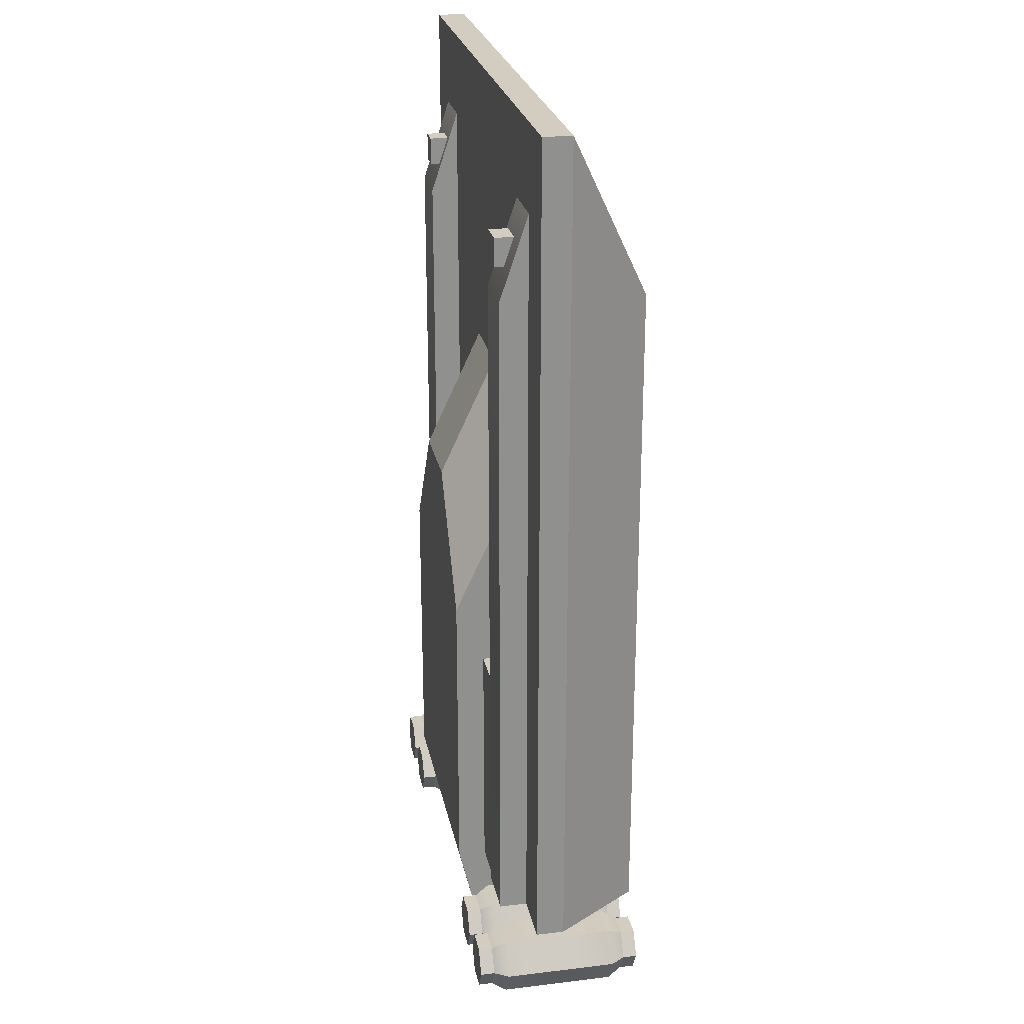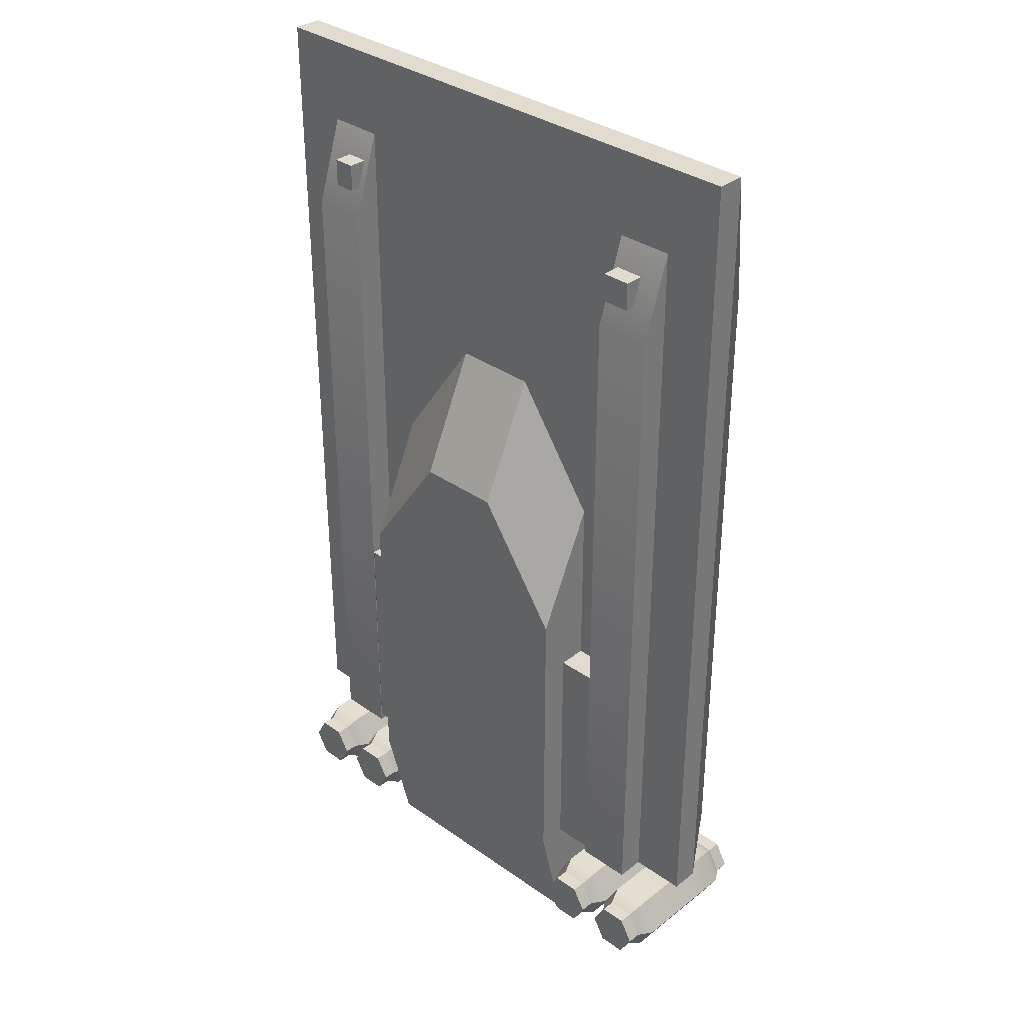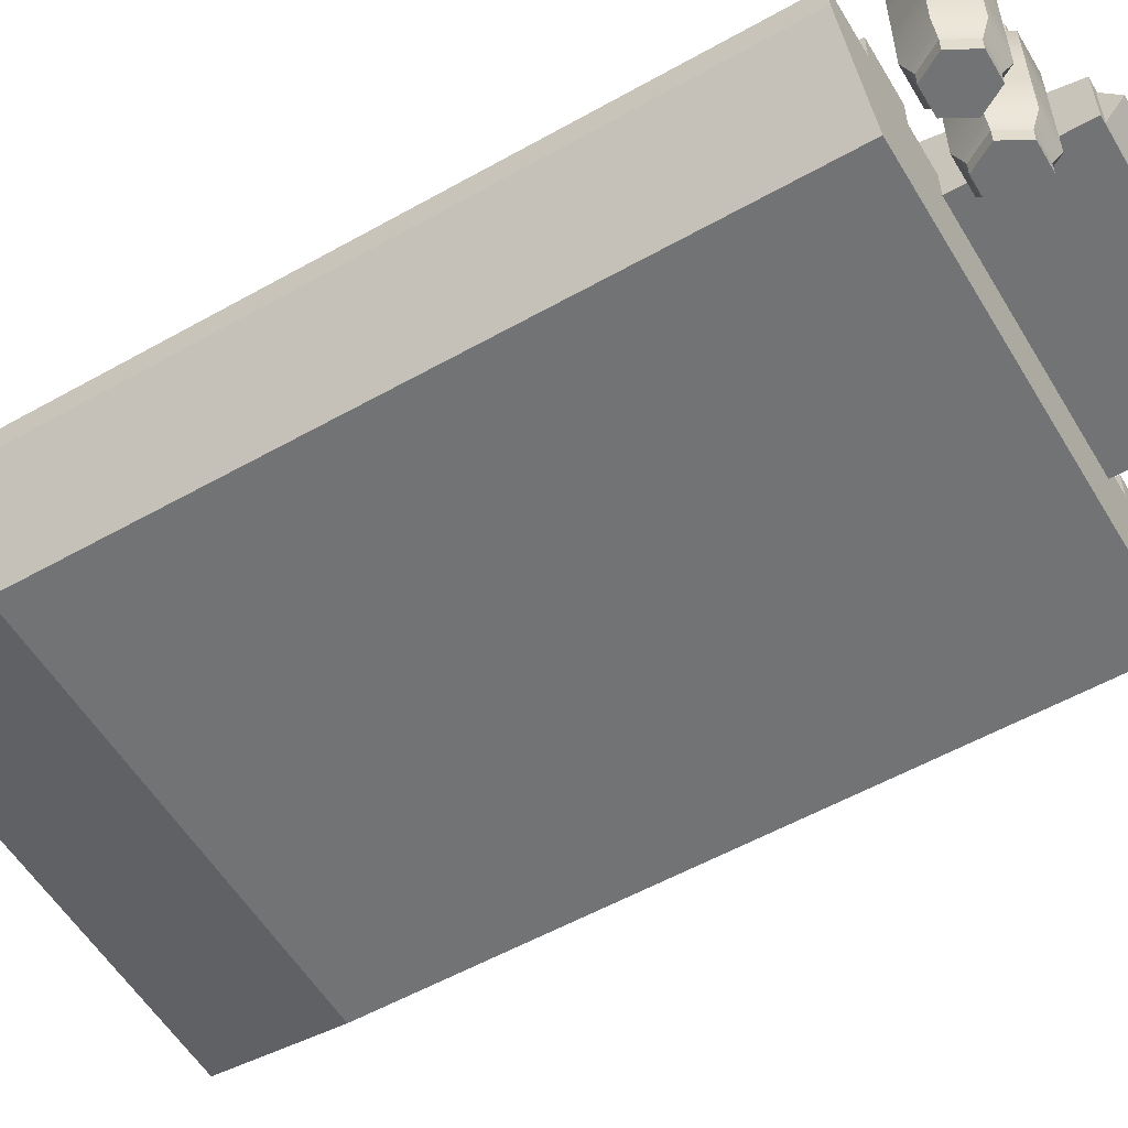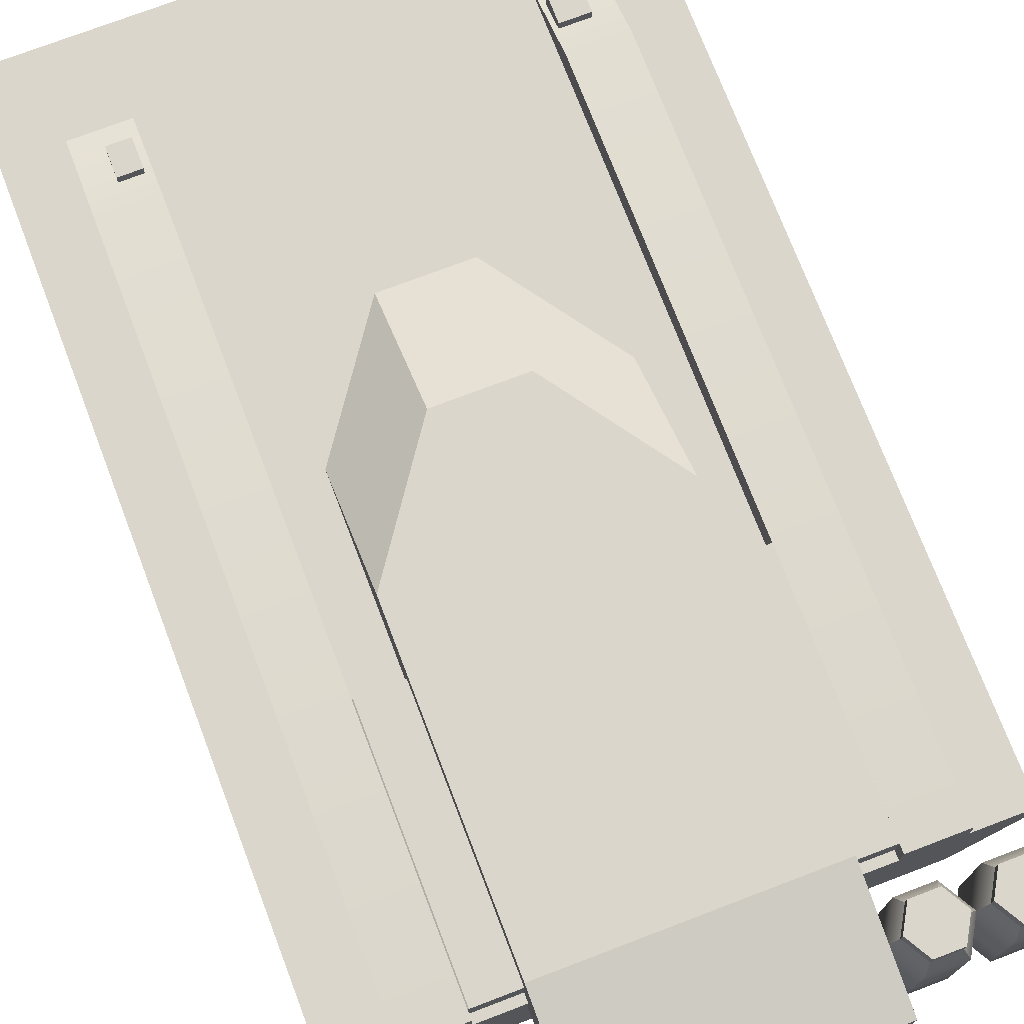
<metadata>
{"format":"obj","ext":"obj","renderer":"f3d","projection":"perspective","resolution":1024,"background":"white","views":[{"elev":24.8,"azim":-101.1,"up":"+Z"},{"elev":34.2,"azim":-136.4,"up":"+Z"},{"elev":-55.7,"azim":120.6,"up":"+Y"},{"elev":73.8,"azim":159.1,"up":"+Y"}]}
</metadata>
<code>
g mergedBlocks
v -0.2781 0.05 -1.781
v -0.2781 0 -1.781
v -0.2313 0.05 -1.7
v -0.2313 0 -1.7
v -0.3719 0.55 -1.781
v -0.2781 0.55 -1.781
v -0.3719 0.6 -1.781
v -0.2781 0.6 -1.781
v -0.2781 0.55 -1.619
v -0.3719 0.55 -1.619
v -0.2781 0.6 -1.619
v -0.3719 0.6 -1.619
v -0.2781 0 -1.619
v -0.3719 0 -1.781
v -0.3719 0 -1.619
v -0.4188 0 -1.7
v -0.2781 0.05 -1.619
v -0.3719 0.05 -1.781
v -0.4188 0.05 -1.7
v -0.2313 0.6 -1.7
v -0.4188 0.6 -1.7
v -0.2313 0.55 -1.7
v -0.02813 0.6 -1.781
v -0.02813 0.55 -1.781
v 0.01875 0.6 -1.7
v 0.01875 0.55 -1.7
v -0.1219 0 -1.781
v -0.1219 0.05 -1.781
v -0.1688 0 -1.7
v -0.1688 0.05 -1.7
v -0.1688 0.55 -1.7
v -0.1688 0.6 -1.7
v -0.1219 0.55 -1.619
v -0.1219 0.6 -1.619
v -0.02813 0.6 -1.619
v -0.02813 0.55 -1.619
v -0.1219 0.55 -1.781
v -0.1219 0.6 -1.781
v -0.02813 0.05 -1.781
v -0.02813 0 -1.781
v 0.01875 0.05 -1.7
v 0.01875 0 -1.7
v -0.1219 0 -1.619
v -0.1219 0.05 -1.619
v -0.02813 0.05 -1.619
v -0.02813 0 -1.619
v -0.4188 0.55 -1.7
v -0.3719 0.05 -1.619
v 1.122 0.05 -1.781
v 1.122 0 -1.781
v 1.169 0.05 -1.7
v 1.169 0 -1.7
v 1.028 0.55 -1.781
v 1.122 0.55 -1.781
v 1.028 0.6 -1.781
v 1.122 0.6 -1.781
v 1.122 0.55 -1.619
v 1.028 0.55 -1.619
v 1.122 0.6 -1.619
v 1.028 0.6 -1.619
v 1.122 0 -1.619
v 1.028 0 -1.781
v 1.028 0 -1.619
v 0.9812 0 -1.7
v 1.122 0.05 -1.619
v 1.028 0.05 -1.781
v 0.9812 0.05 -1.7
v 1.169 0.6 -1.7
v 0.9812 0.6 -1.7
v 1.169 0.55 -1.7
v 1.372 0.6 -1.781
v 1.372 0.55 -1.781
v 1.419 0.6 -1.7
v 1.419 0.55 -1.7
v 1.278 0 -1.781
v 1.278 0.05 -1.781
v 1.231 0 -1.7
v 1.231 0.05 -1.7
v 1.231 0.55 -1.7
v 1.231 0.6 -1.7
v 1.278 0.55 -1.619
v 1.278 0.6 -1.619
v 1.372 0.6 -1.619
v 1.372 0.55 -1.619
v 1.278 0.55 -1.781
v 1.278 0.6 -1.781
v 1.372 0.05 -1.781
v 1.372 0 -1.781
v 1.419 0.05 -1.7
v 1.419 0 -1.7
v 1.278 0 -1.619
v 1.278 0.05 -1.619
v 1.372 0.05 -1.619
v 1.372 0 -1.619
v 0.9812 0.55 -1.7
v 1.028 0.05 -1.619
v 0.95 0.5 -0.18
v 0.65 0.6 0.035
v 0.65 0.5 0.25
v 0.05 0.3 -1.47
v 0.05 0.5 -1.47
v -0.25 0.3 -1.47
v -0.25 0.4 -1.47
v -0.1 0.5 -1.47
v 0.35 0.5 0.25
v 0.35 0.6 0.035
v 0.05 0.5 -0.61
v -0.1 0.5 -0.61
v -0.25 0.4 -0.61
v 0.05 0.4 -0.61
v 0.05 0.6 -0.395
v 0.05 0.5 -0.18
v 1.25 0.3 -0.61
v 1.25 0.3 -1.47
v 1.1 0.3 -0.18
v 0.95 0.3 -1.47
v 0.95 0.3 -0.18
v 0.95 0.3 -0.61
v 0.05 0.3 -0.61
v 0.95 0.3 -1.9
v 0.05 0.3 -1.9
v -0.1 0.3 -0.18
v 0.05 0.3 -0.18
v -0.25 0.3 -0.61
v 1.1 0.5 -1.47
v 1.1 0.5 -0.61
v 0.95 0.5 -1.47
v 0.95 0.5 -0.61
v 1.25 0.4 -1.47
v 1.25 0.4 -0.61
v 0.95 0.4 -0.61
v 0.95 0.5 -1.9
v 0.95 0.6 -1.47
v 0.95 0.6 -0.395
v 0.05 0.5 -1.9
v 0.05 0.6 -1.47
v -0.1 0.4 -0.18
v 0.05 0.4 -0.18
v 1.1 0.4 -0.18
v 0.95 0.4 -0.18
v 0.95 0.3 0.25
v 0.65 0.3 0.68
v 0.35 0.3 0.68
v 0.05 0.3 0.25
v -0.45 0.35 -1.7
v -0.45 0.5 -1.7
v -0.3875 0.35 -1.592
v -0.3875 0.5 -1.592
v -0.45 0.1 -1.7
v -0.45 0.25 -1.7
v -0.3875 0.1 -1.592
v -0.3875 0.25 -1.592
v -0.3875 0.1 -1.808
v -0.3875 0.35 -1.808
v -0.3875 0.5 -1.808
v -0.2625 0.5 -1.808
v -0.2625 0.1 -1.808
v -0.2 0.1 -1.7
v -0.2625 0.1 -1.592
v -0.2625 0.35 -1.592
v -0.2625 0.5 -1.592
v -0.2 0.5 -1.7
v -0.2625 0.35 -1.808
v -0.2 0.25 -1.7
v -0.2625 0.25 -1.592
v 0.05 0.5 -1.7
v -0.0125 0.5 -1.592
v -0.1375 0.5 -1.592
v -0.0125 0.25 -1.808
v -0.0125 0.1 -1.808
v 0.05 0.25 -1.7
v 0.05 0.1 -1.7
v -0.1375 0.1 -1.808
v -0.1375 0.1 -1.592
v -0.1375 0.25 -1.592
v -0.0125 0.5 -1.808
v -0.0125 0.35 -1.808
v 0.05 0.35 -1.7
v -0.0125 0.35 -1.592
v -0.1375 0.35 -1.592
v -0.1375 0.25 -1.808
v -0.0125 0.25 -1.592
v -0.0125 0.1 -1.592
v -0.2 0.35 -1.7
v -0.1375 0.5 -1.808
v -0.1375 0.35 -1.808
v -0.3875 0.25 -1.808
v -0.2625 0.25 -1.808
v 0.95 0.35 -1.7
v 0.95 0.5 -1.7
v 1.012 0.35 -1.592
v 1.012 0.5 -1.592
v 0.95 0.1 -1.7
v 0.95 0.25 -1.7
v 1.012 0.1 -1.592
v 1.012 0.25 -1.592
v 1.012 0.1 -1.808
v 1.012 0.35 -1.808
v 1.012 0.5 -1.808
v 1.137 0.5 -1.808
v 1.137 0.1 -1.808
v 1.2 0.1 -1.7
v 1.137 0.1 -1.592
v 1.137 0.35 -1.592
v 1.137 0.5 -1.592
v 1.2 0.5 -1.7
v 1.137 0.35 -1.808
v 1.2 0.25 -1.7
v 1.137 0.25 -1.592
v 1.45 0.5 -1.7
v 1.387 0.5 -1.592
v 1.262 0.5 -1.592
v 1.387 0.25 -1.808
v 1.387 0.1 -1.808
v 1.45 0.25 -1.7
v 1.45 0.1 -1.7
v 1.262 0.1 -1.808
v 1.262 0.1 -1.592
v 1.262 0.25 -1.592
v 1.387 0.5 -1.808
v 1.387 0.35 -1.808
v 1.45 0.35 -1.7
v 1.387 0.35 -1.592
v 1.262 0.35 -1.592
v 1.262 0.25 -1.808
v 1.387 0.25 -1.592
v 1.387 0.1 -1.592
v 1.2 0.35 -1.7
v 1.262 0.5 -1.808
v 1.262 0.35 -1.808
v 1.012 0.25 -1.808
v 1.137 0.25 -1.808
v 1.5 0.3 -1.5
v 1.302 0 -1.5
v 1.5 0.3 1.5
v 1.302 0 0.9
v -0.282 0 -1.5
v -0.48 0.3 -1.5
v -0.282 0 0.9
v -0.48 0.3 1.5
v 1.302 0.5 -1.5
v 1.302 0.5 0.9
v 1.104 0.5 -1.5
v 1.104 0.5 0.9
v 1.104 0.4 -1.5
v 1.104 0.4 1.2
v 1.302 0.4 1.2
v -0.084 0.5 -1.5
v -0.084 0.5 0.9
v -0.282 0.5 -1.5
v -0.282 0.5 0.9
v -0.084 0.4 1.2
v -0.282 0.4 1.2
v -0.084 0.4 -1.5
v -0.282 0.4 -1.5
v 1.302 0.4 -1.5
v -0.48 0.4 -1.5
v 1.5 0.4 -1.5
v -0.48 0.4 1.5
v 1.5 0.4 1.5
v 0.9168 0.4759 -1.9
v 0.9168 0.3982 -1.96
v 0.9168 0.3205 -1.9
v 0.072 0.4759 -1.9
v 0.072 0.3204 -1.9
v 0.072 0.3982 -1.96
v -0.1 0.4 1.1
v -0.1 0.4 1
v -0.2 0.4 1.1
v -0.2 0.4 1
v -0.2 0.5 1
v -0.2 0.5 1.1
v -0.1 0.5 1
v -0.1 0.5 1.1
v 1.206 0.4 1.1
v 1.206 0.4 1
v 1.128 0.4 1.1
v 1.128 0.4 1
v 1.128 0.5 1
v 1.128 0.5 1.1
v 1.206 0.5 1
v 1.206 0.5 1.1
f 3 2 1
f 2 3 4
f 7 6 5
f 6 7 8
f 11 10 9
f 10 11 12
f 13 2 4
f 2 13 14
f 14 13 15
f 14 15 16
f 17 4 3
f 4 17 13
f 16 18 14
f 18 16 19
f 8 11 20
f 11 8 7
f 11 7 12
f 12 7 21
f 18 2 14
f 2 18 1
f 20 6 8
f 6 20 22
f 25 24 23
f 24 25 26
f 29 28 27
f 28 29 30
f 33 32 31
f 32 33 34
f 35 26 25
f 26 35 36
f 31 38 37
f 38 31 32
f 23 35 25
f 35 23 38
f 35 38 34
f 34 38 32
f 41 40 39
f 40 41 42
f 43 30 29
f 30 43 44
f 45 42 41
f 42 45 46
f 45 43 46
f 43 45 44
f 28 40 27
f 40 28 39
f 46 40 42
f 40 46 43
f 40 43 27
f 27 43 29
f 35 33 36
f 33 35 34
f 38 24 37
f 24 38 23
f 47 7 5
f 7 47 21
f 15 19 16
f 19 15 48
f 17 15 13
f 15 17 48
f 11 22 20
f 22 11 9
f 10 21 47
f 21 10 12
f 51 50 49
f 50 51 52
f 55 54 53
f 54 55 56
f 59 58 57
f 58 59 60
f 61 50 52
f 50 61 62
f 62 61 63
f 62 63 64
f 65 52 51
f 52 65 61
f 64 66 62
f 66 64 67
f 56 59 68
f 59 56 55
f 59 55 60
f 60 55 69
f 66 50 62
f 50 66 49
f 68 54 56
f 54 68 70
f 73 72 71
f 72 73 74
f 77 76 75
f 76 77 78
f 81 80 79
f 80 81 82
f 83 74 73
f 74 83 84
f 79 86 85
f 86 79 80
f 71 83 73
f 83 71 86
f 83 86 82
f 82 86 80
f 89 88 87
f 88 89 90
f 91 78 77
f 78 91 92
f 93 90 89
f 90 93 94
f 93 91 94
f 91 93 92
f 76 88 75
f 88 76 87
f 94 88 90
f 88 94 91
f 88 91 75
f 75 91 77
f 83 81 84
f 81 83 82
f 86 72 85
f 72 86 71
f 95 55 53
f 55 95 69
f 63 67 64
f 67 63 96
f 65 63 61
f 63 65 96
f 59 70 68
f 70 59 57
f 58 69 95
f 69 58 60
f 99 141 97
f 141 99 142
f 142 105 143
f 105 142 99
f 128 140 131
f 140 128 97
f 140 97 117
f 117 97 141
f 142 117 141
f 117 142 118
f 118 142 119
f 119 142 143
f 119 143 144
f 119 144 123
f 144 138 123
f 112 138 144
f 107 138 112
f 138 107 110
f 144 105 112
f 105 144 143
f 147 146 145
f 146 147 148
f 151 150 149
f 150 151 152
f 18 149 153
f 149 18 19
f 145 155 154
f 155 145 146
f 5 156 155
f 156 5 6
f 158 1 157
f 1 158 3
f 159 3 158
f 3 159 17
f 146 5 155
f 5 146 47
f 48 149 19
f 149 48 151
f 153 1 18
f 1 153 157
f 161 147 160
f 147 161 148
f 159 48 17
f 48 159 151
f 9 162 22
f 162 9 161
f 155 163 154
f 163 155 156
f 6 162 156
f 162 6 22
f 165 158 164
f 158 165 159
f 9 148 161
f 148 9 10
f 148 47 146
f 47 148 10
f 36 166 26
f 166 36 167
f 36 168 167
f 168 36 33
f 171 170 169
f 170 171 172
f 173 39 28
f 39 173 170
f 174 164 158
f 164 174 175
f 166 177 176
f 177 166 178
f 167 180 179
f 180 167 168
f 28 158 173
f 158 28 30
f 167 178 166
f 178 167 179
f 158 181 173
f 181 158 164
f 168 31 162
f 31 168 33
f 182 172 171
f 172 182 183
f 182 174 183
f 174 182 175
f 161 184 162
f 184 161 160
f 183 41 172
f 41 183 45
f 44 158 30
f 158 44 174
f 162 37 185
f 37 162 31
f 24 166 176
f 166 24 26
f 180 162 184
f 162 180 168
f 172 39 170
f 39 172 41
f 37 176 185
f 176 37 24
f 185 177 186
f 177 185 176
f 184 185 186
f 185 184 162
f 181 170 173
f 170 181 169
f 183 44 45
f 44 183 174
f 187 157 153
f 157 187 188
f 164 157 188
f 157 164 158
f 165 151 159
f 151 165 152
f 149 187 153
f 187 149 150
f 162 163 156
f 163 162 184
f 191 190 189
f 190 191 192
f 195 194 193
f 194 195 196
f 66 193 197
f 193 66 67
f 189 199 198
f 199 189 190
f 53 200 199
f 200 53 54
f 202 49 201
f 49 202 51
f 203 51 202
f 51 203 65
f 190 53 199
f 53 190 95
f 96 193 67
f 193 96 195
f 197 49 66
f 49 197 201
f 205 191 204
f 191 205 192
f 203 96 65
f 96 203 195
f 57 206 70
f 206 57 205
f 199 207 198
f 207 199 200
f 54 206 200
f 206 54 70
f 209 202 208
f 202 209 203
f 57 192 205
f 192 57 58
f 192 95 190
f 95 192 58
f 84 210 74
f 210 84 211
f 84 212 211
f 212 84 81
f 215 214 213
f 214 215 216
f 217 87 76
f 87 217 214
f 218 208 202
f 208 218 219
f 210 221 220
f 221 210 222
f 211 224 223
f 224 211 212
f 76 202 217
f 202 76 78
f 211 222 210
f 222 211 223
f 202 225 217
f 225 202 208
f 212 79 206
f 79 212 81
f 226 216 215
f 216 226 227
f 226 218 227
f 218 226 219
f 205 228 206
f 228 205 204
f 227 89 216
f 89 227 93
f 92 202 78
f 202 92 218
f 206 85 229
f 85 206 79
f 72 210 220
f 210 72 74
f 224 206 228
f 206 224 212
f 216 87 214
f 87 216 89
f 85 220 229
f 220 85 72
f 229 221 230
f 221 229 220
f 228 229 230
f 229 228 206
f 225 214 217
f 214 225 213
f 227 92 93
f 92 227 218
f 231 201 197
f 201 231 232
f 208 201 232
f 201 208 202
f 209 195 203
f 195 209 196
f 193 231 197
f 231 193 194
f 206 207 200
f 207 206 228
f 136 134 133
f 134 136 98
f 98 136 106
f 106 136 111
f 98 97 134
f 97 98 99
f 102 101 100
f 101 102 103
f 101 103 104
f 98 105 99
f 105 98 106
f 104 107 101
f 107 104 108
f 110 108 109
f 108 110 107
f 109 104 103
f 104 109 108
f 112 106 111
f 106 112 105
f 115 114 113
f 114 115 116
f 116 115 117
f 116 117 118
f 116 118 119
f 116 119 120
f 120 119 121
f 121 119 100
f 119 122 100
f 122 119 123
f 100 122 102
f 102 122 124
f 127 126 125
f 126 127 128
f 126 129 125
f 129 126 130
f 126 131 130
f 131 126 128
f 133 127 132
f 127 133 128
f 128 133 134
f 128 134 97
f 116 132 127
f 132 116 120
f 116 129 114
f 129 116 127
f 129 127 125
f 121 132 120
f 132 121 135
f 100 135 121
f 135 100 136
f 136 100 101
f 136 101 107
f 136 107 111
f 111 107 112
f 136 132 135
f 132 136 133
f 235 234 233
f 234 235 236
f 239 238 237
f 238 239 240
f 243 242 241
f 242 243 244
f 246 243 245
f 243 246 244
f 244 247 242
f 247 244 246
f 250 249 248
f 249 250 251
f 251 252 249
f 252 251 253
f 249 254 248
f 254 249 252
f 250 254 255
f 254 250 248
f 243 256 245
f 256 243 241
f 238 234 237
f 234 238 233
f 253 250 255
f 250 253 251
f 242 256 241
f 256 242 247
f 152 145 150
f 145 152 147
f 154 188 187
f 188 154 163
f 175 184 164
f 184 175 180
f 179 175 182
f 175 179 180
f 160 164 184
f 164 160 165
f 164 186 181
f 186 164 184
f 178 169 177
f 169 178 171
f 186 169 181
f 169 186 177
f 179 171 178
f 171 179 182
f 184 188 163
f 188 184 164
f 160 152 165
f 152 160 147
f 150 154 187
f 154 150 145
f 196 189 194
f 189 196 191
f 198 232 231
f 232 198 207
f 219 228 208
f 228 219 224
f 223 219 226
f 219 223 224
f 204 208 228
f 208 204 209
f 208 230 225
f 230 208 228
f 222 213 221
f 213 222 215
f 230 213 225
f 213 230 221
f 223 215 222
f 215 223 226
f 228 232 207
f 232 228 208
f 204 196 209
f 196 204 191
f 194 198 231
f 198 194 189
f 122 109 124
f 109 122 137
f 109 138 110
f 138 109 137
f 124 103 102
f 103 124 109
f 138 122 123
f 122 138 137
f 131 139 130
f 139 131 140
f 130 114 129
f 114 130 113
f 139 117 115
f 117 139 140
f 139 113 130
f 113 139 115
f 257 233 238
f 233 257 258
f 258 257 255
f 258 255 254
f 258 254 245
f 258 245 256
f 239 234 236
f 234 239 237
f 235 239 236
f 239 235 240
f 240 257 238
f 257 240 259
f 260 240 235
f 240 260 259
f 260 233 258
f 233 260 235
f 254 246 245
f 257 253 255
f 256 260 258
f 260 256 247
f 260 247 259
f 259 247 246
f 259 246 252
f 252 246 254
f 259 252 253
f 259 253 257
f 263 262 261
f 264 263 261
f 263 264 265
f 265 264 266
f 264 262 266
f 262 264 261
f 263 266 262
f 266 263 265
f 269 268 267
f 268 269 270
f 269 271 270
f 271 269 272
f 271 268 270
f 268 271 273
f 274 269 267
f 269 274 272
f 274 268 273
f 268 274 267
f 271 274 273
f 274 271 272
f 277 276 275
f 276 277 278
f 277 279 278
f 279 277 280
f 279 276 278
f 276 279 281
f 282 277 275
f 277 282 280
f 282 276 281
f 276 282 275
f 279 282 281
f 282 279 280

</code>
